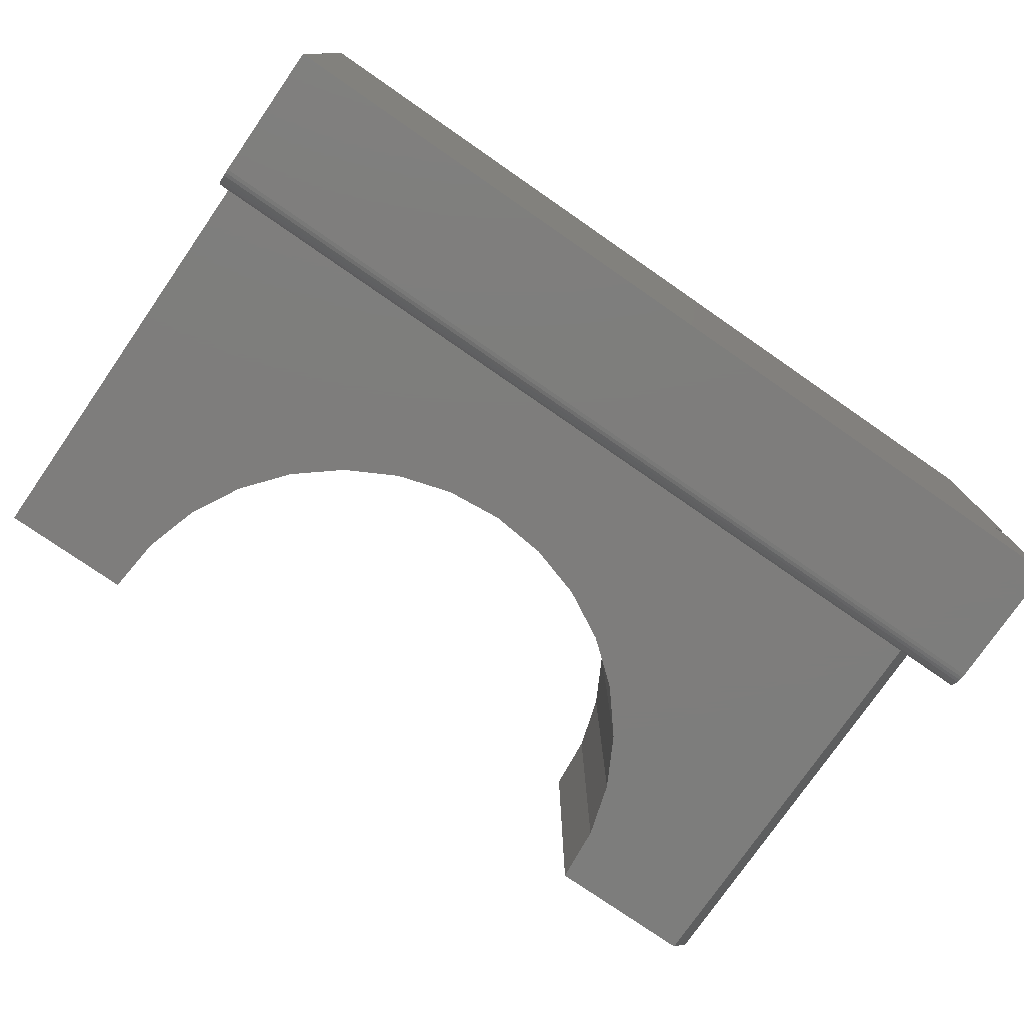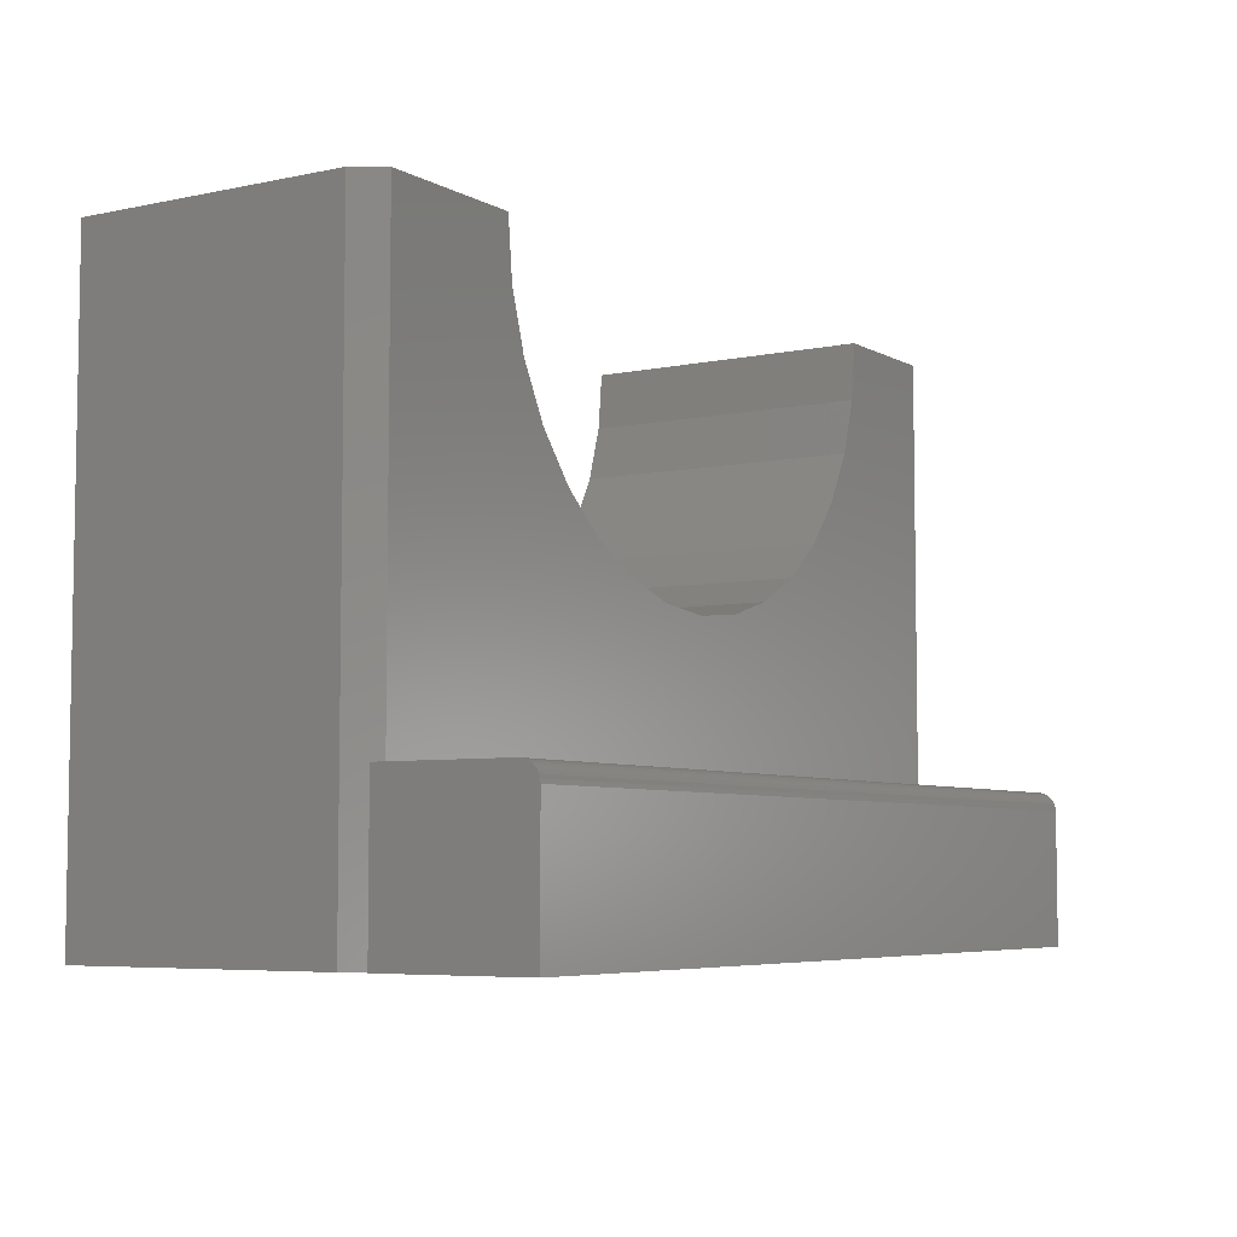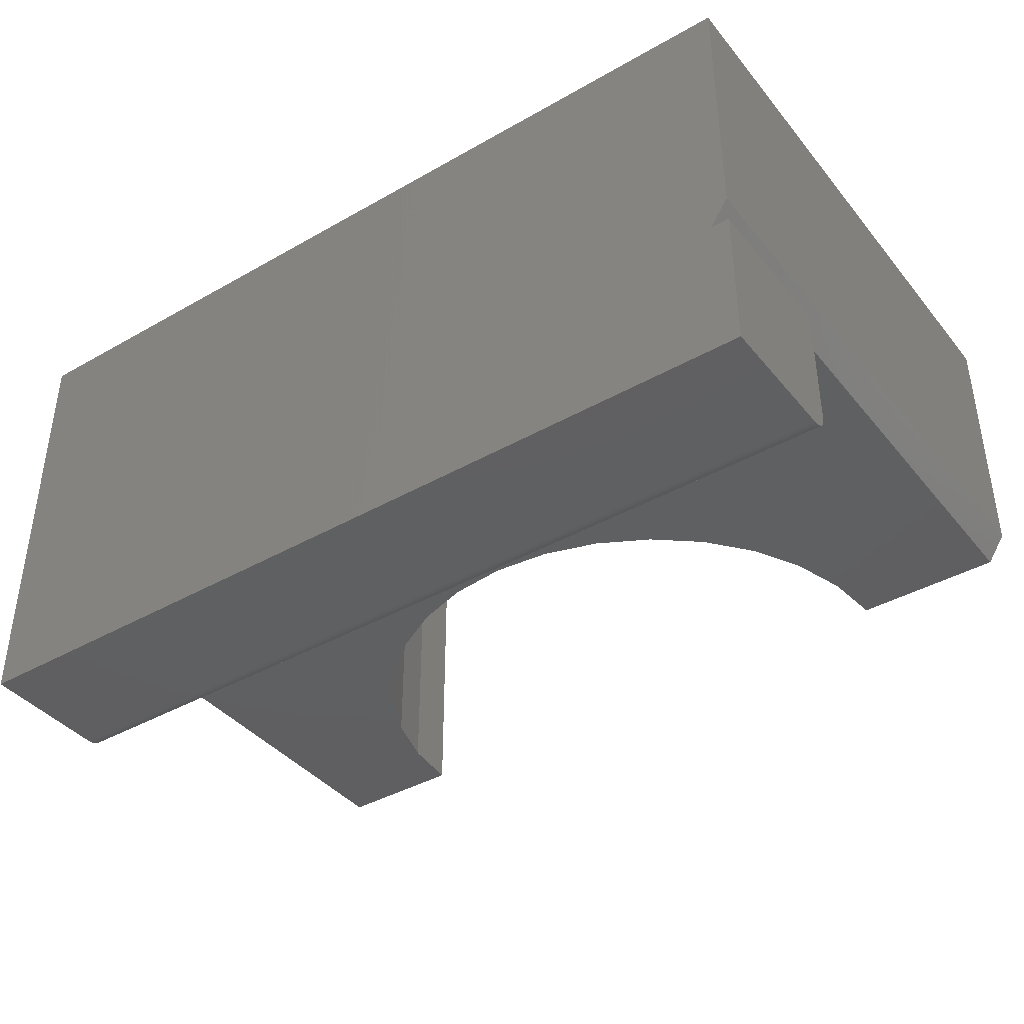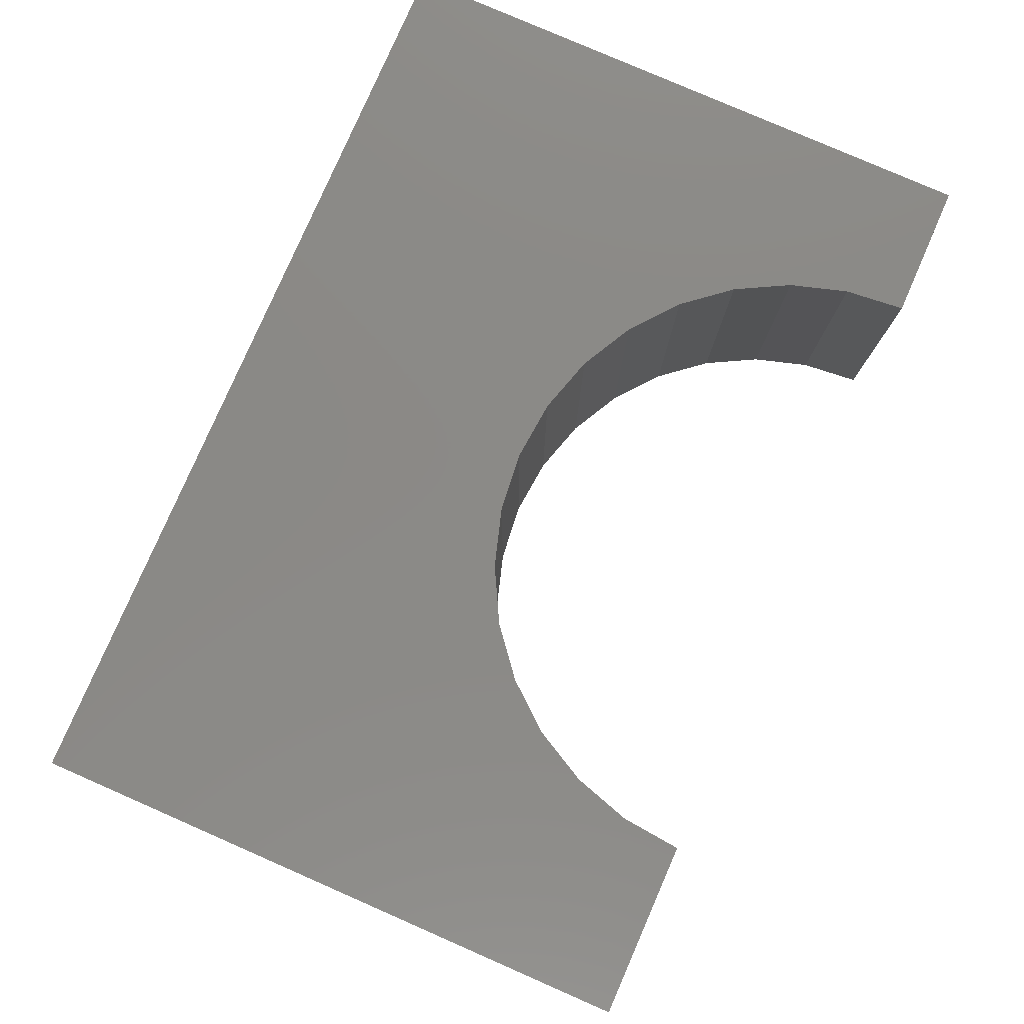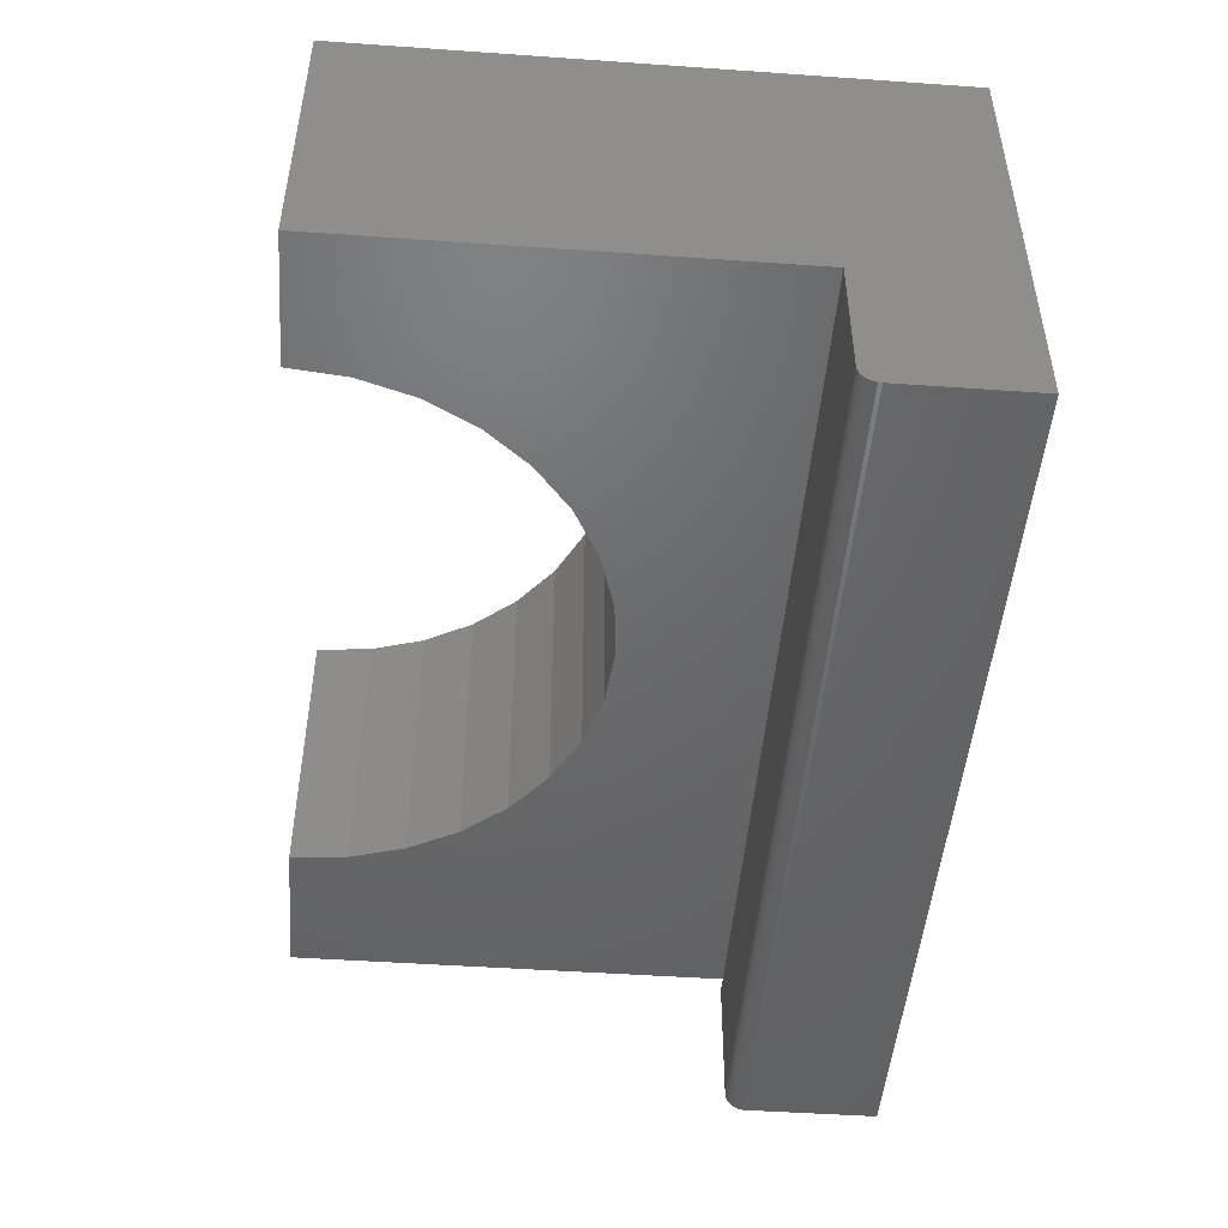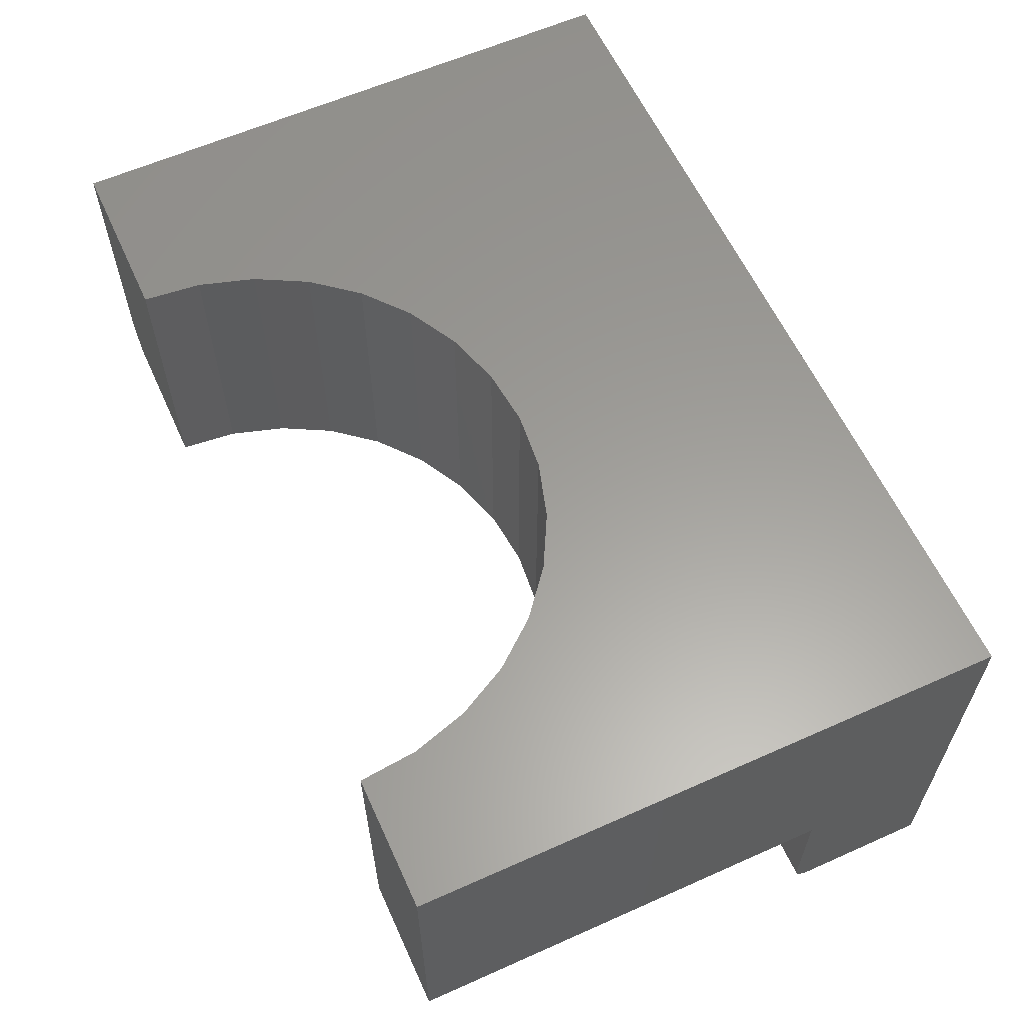
<metadata>
{"format":"stl","ext":"stl","renderer":"f3d","projection":"perspective","resolution":1024,"background":"white","views":[{"elev":-77.1,"azim":145.3,"up":"+Y"},{"elev":-5.8,"azim":-57.3,"up":"+Z"},{"elev":-40.0,"azim":-144.9,"up":"+Y"},{"elev":79.6,"azim":-66.4,"up":"+Y"},{"elev":-47.9,"azim":85.5,"up":"+Y"},{"elev":60.5,"azim":65.5,"up":"+Y"}]}
</metadata>
<code>
# stl→obj: 67 verts, 130 faces
v 0 -0.375 0
v 0.75 -0.375 -4.592e-17
v 6.778e-18 -0.375 0.1107
v 0.75 -0.375 0.1107
v 0 -0.3594 0.1263
v 7.735e-18 -0.25 0.1263
v 7.144e-18 -0.3738 0.1167
v 0 -0.25 0
v 6.965e-18 -0.3747 0.1137
v 7.716e-18 -0.3624 0.126
v 7.309e-18 -0.3724 0.1194
v 7.454e-18 -0.3704 0.1217
v 7.573e-18 -0.3681 0.1237
v 7.662e-18 -0.3654 0.1251
v 0.75 -0.3594 0.1263
v 0.75 -0.25 0.1263
v 0.01562 -0.25 0.1263
v 0.75 -0.3624 0.126
v 0.75 -0.3654 0.1251
v 0.75 0 -4.592e-17
v 0.75 -0.3681 0.1237
v 0.75 -0.3704 0.1217
v 0.75 -0.3724 0.1194
v 0.75 -0.3738 0.1167
v 0.75 -0.3747 0.1137
v 0.75 0 0.4974
v 0.75 -0.25 0.4974
v 0 0 0
v 0.3908 0 0.2487
v 0.4393 0 0.2535
v 0.486 0 0.2676
v 0.529 0 0.2906
v 0.5666 0 0.3215
v 0.5976 0 0.3592
v 0.6205 0 0.4022
v 0.6347 0 0.4489
v 0.6395 0 0.4974
v 3.046e-17 0 0.4974
v 0.1421 0 0.4974
v 0.1469 0 0.4489
v 0.161 0 0.4022
v 0.184 0 0.3592
v 0.2149 0 0.3215
v 0.2526 0 0.2906
v 0.2956 0 0.2676
v 0.3423 0 0.2535
v 0 -0.2266 0
v 0.01562 -0.25 -9.568e-19
v 0.6395 -0.25 0.4974
v 0.6347 -0.25 0.4489
v 0.6205 -0.25 0.4022
v 0.5976 -0.25 0.3592
v 0.5666 -0.25 0.3215
v 0.529 -0.25 0.2906
v 0.486 -0.25 0.2676
v 0.4393 -0.25 0.2535
v 0.3908 -0.25 0.2487
v 0.3423 -0.25 0.2535
v 0.2956 -0.25 0.2676
v 0.2526 -0.25 0.2906
v 0.2149 -0.25 0.3215
v 0.184 -0.25 0.3592
v 0.161 -0.25 0.4022
v 0.1469 -0.25 0.4489
v 0.1421 -0.25 0.4974
v 0.01562 -0.25 0.4974
v 0 -0.2266 0.4974
f 1 2 3
f 3 2 4
f 5 6 7
f 8 1 3
f 8 3 9
f 8 9 7
f 8 7 6
f 10 5 7
f 10 7 11
f 10 11 12
f 10 12 13
f 10 13 14
f 15 16 5
f 5 16 17
f 5 17 6
f 15 18 19
f 4 2 20
f 16 15 19
f 16 19 21
f 16 21 22
f 16 22 23
f 16 23 24
f 16 24 25
f 16 25 4
f 16 4 20
f 16 20 26
f 16 26 27
f 15 5 18
f 18 5 10
f 18 10 19
f 19 10 14
f 19 14 21
f 21 14 13
f 21 13 22
f 22 13 12
f 22 12 23
f 23 12 11
f 23 11 24
f 24 11 7
f 24 7 25
f 25 7 9
f 25 9 4
f 4 9 3
f 20 28 29
f 20 29 30
f 20 30 31
f 20 31 32
f 20 32 33
f 20 33 34
f 20 34 35
f 20 35 36
f 20 36 37
f 20 37 26
f 28 38 39
f 28 39 40
f 28 40 41
f 28 41 42
f 28 42 43
f 28 43 44
f 28 44 45
f 28 45 46
f 28 46 29
f 47 28 48
f 28 20 48
f 48 20 2
f 48 2 8
f 8 2 1
f 8 6 48
f 48 6 17
f 16 27 49
f 16 49 50
f 16 50 51
f 16 51 52
f 16 52 53
f 16 53 54
f 16 54 55
f 16 55 56
f 16 56 57
f 16 57 17
f 17 57 58
f 17 58 59
f 17 59 60
f 17 60 61
f 17 61 62
f 17 62 63
f 17 63 64
f 17 64 65
f 17 65 66
f 48 17 47
f 47 17 66
f 47 66 67
f 67 38 47
f 47 38 28
f 65 39 66
f 66 39 38
f 66 38 67
f 29 56 30
f 30 56 55
f 30 55 31
f 31 55 54
f 31 54 32
f 32 54 53
f 32 53 33
f 33 53 52
f 33 52 34
f 34 52 51
f 34 51 35
f 35 51 50
f 35 50 36
f 36 50 49
f 36 49 37
f 56 29 57
f 57 29 46
f 57 46 58
f 58 46 45
f 58 45 59
f 59 45 44
f 59 44 60
f 60 44 43
f 60 43 61
f 61 43 42
f 61 42 62
f 62 42 41
f 62 41 63
f 63 41 40
f 63 40 64
f 64 40 39
f 64 39 65
f 27 26 49
f 49 26 37

</code>
